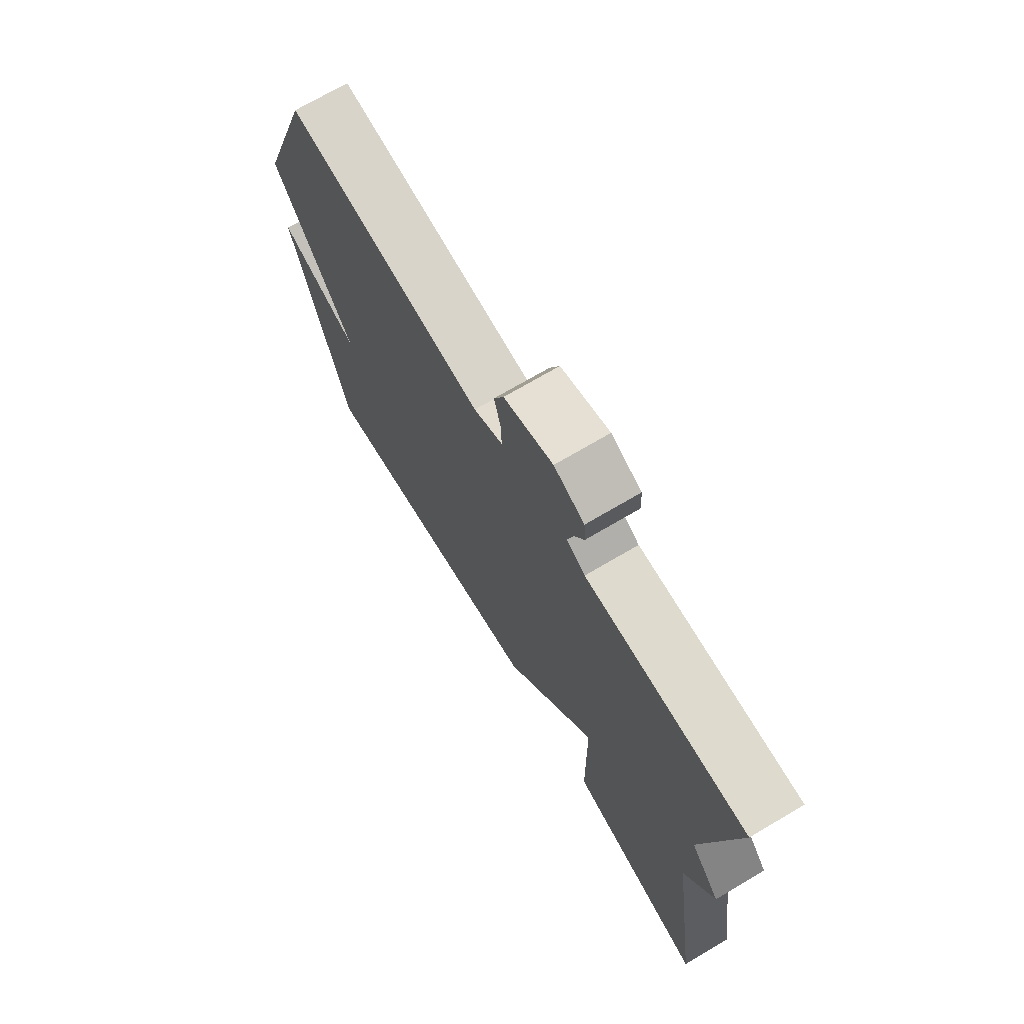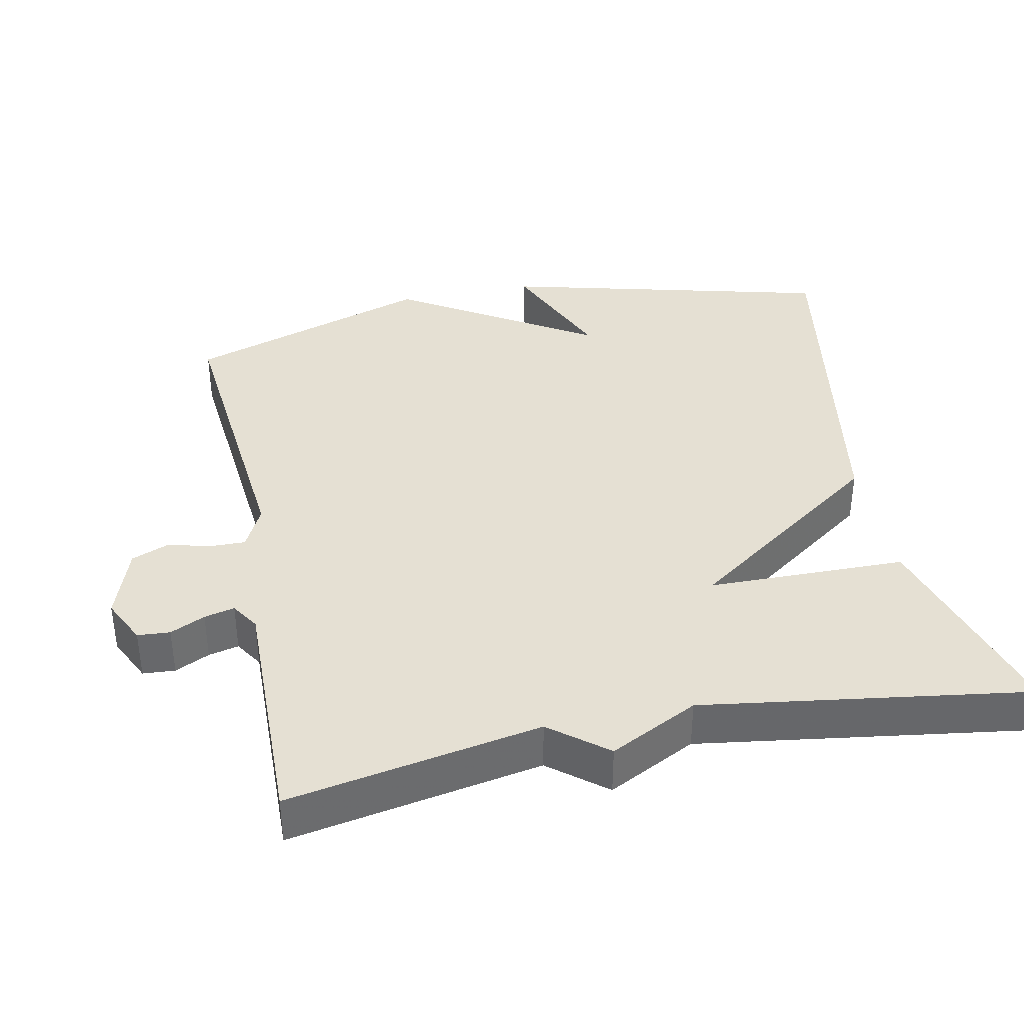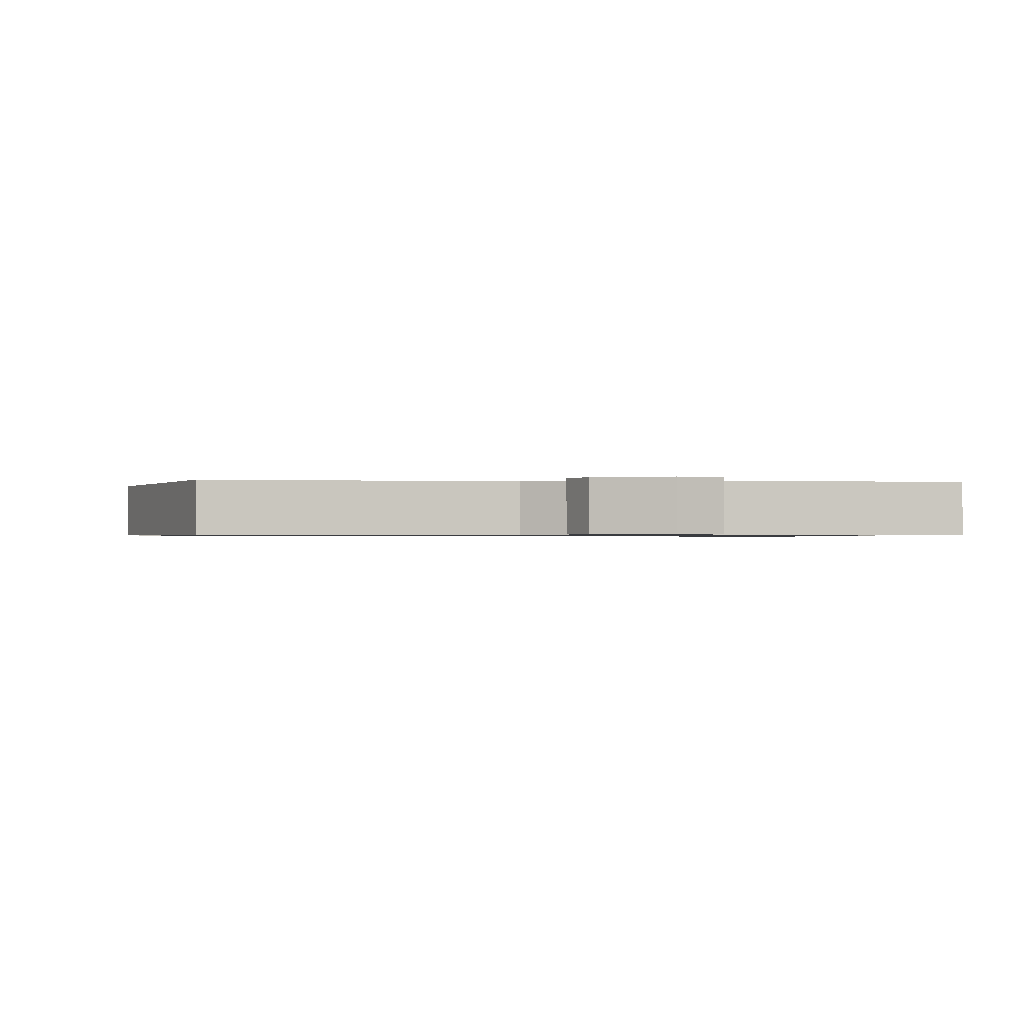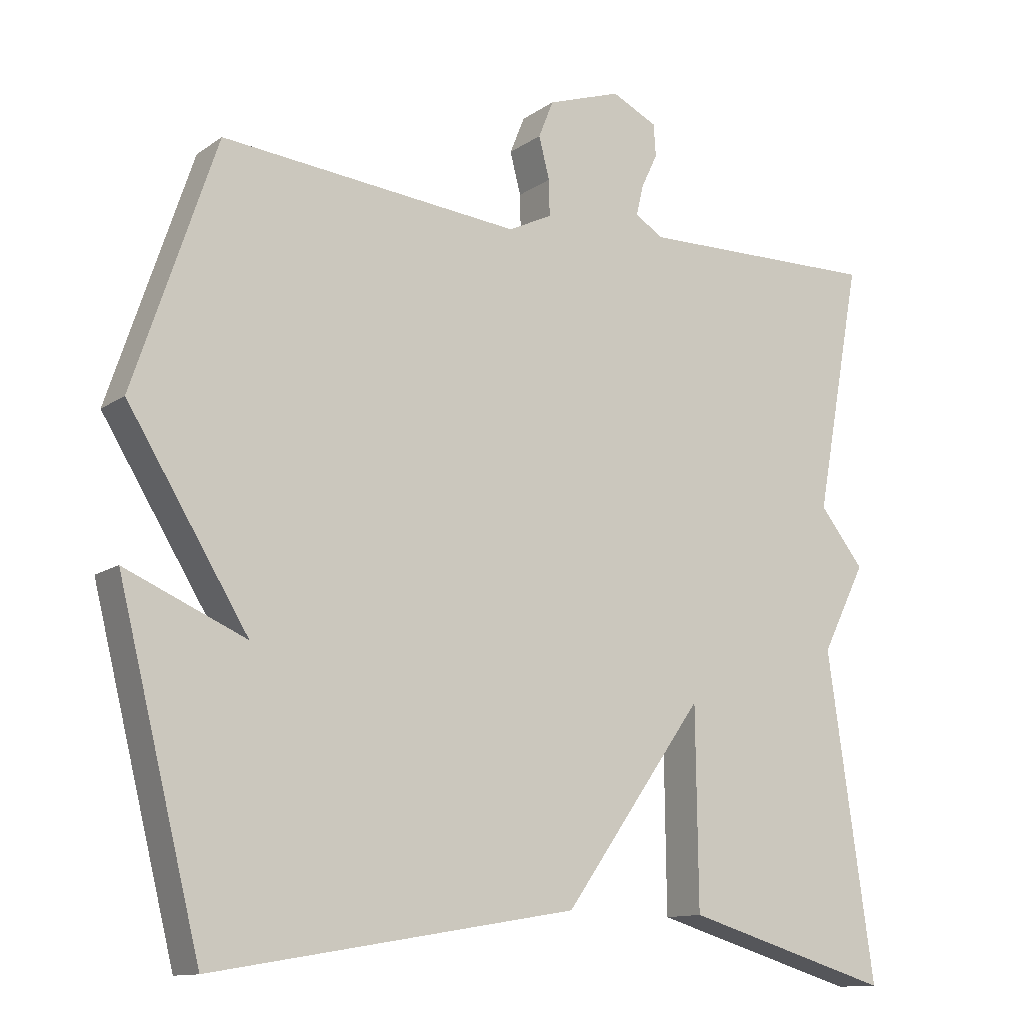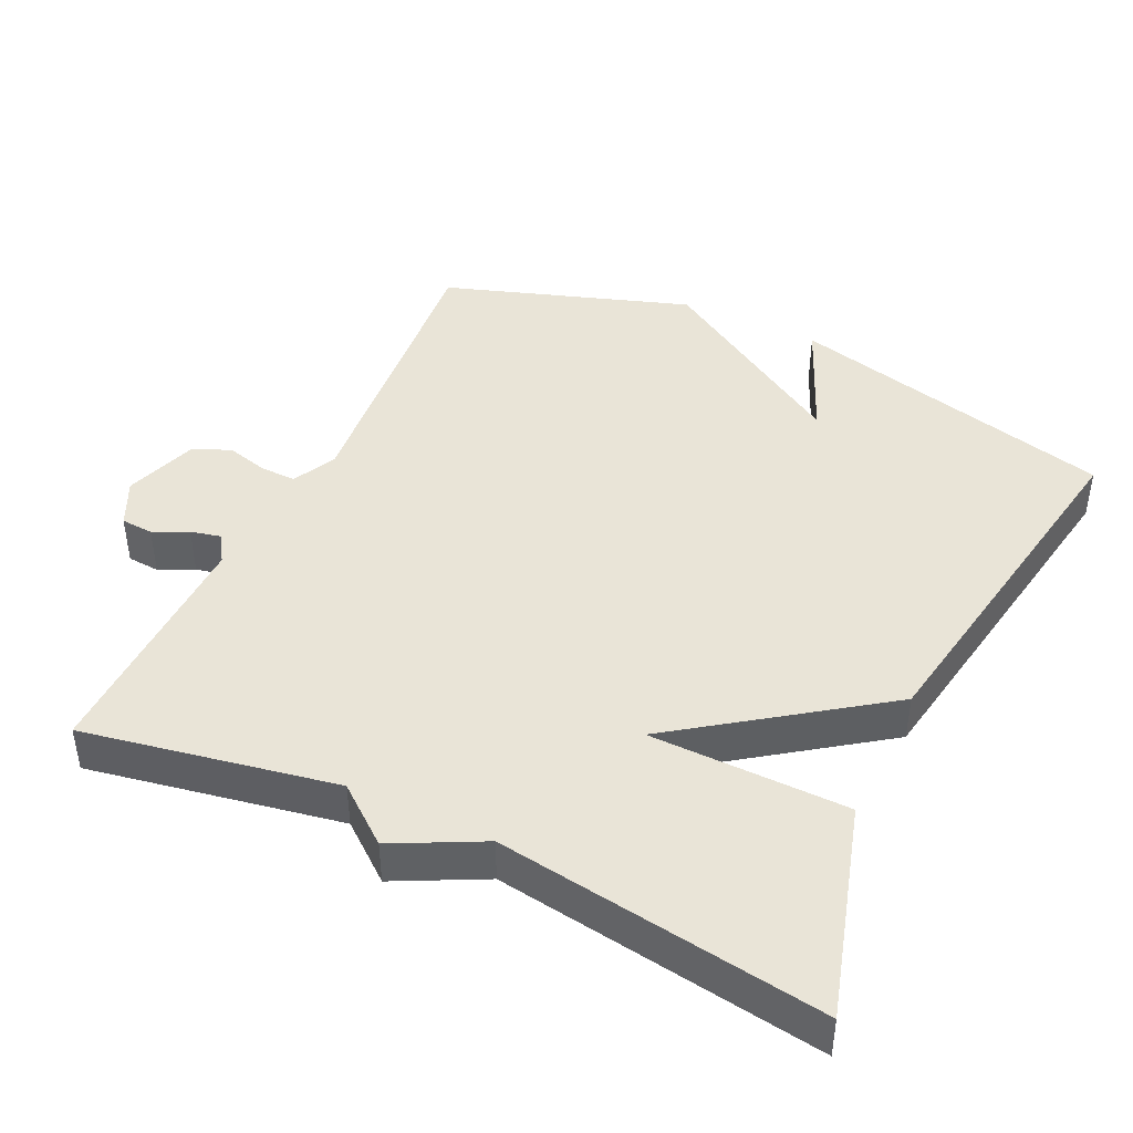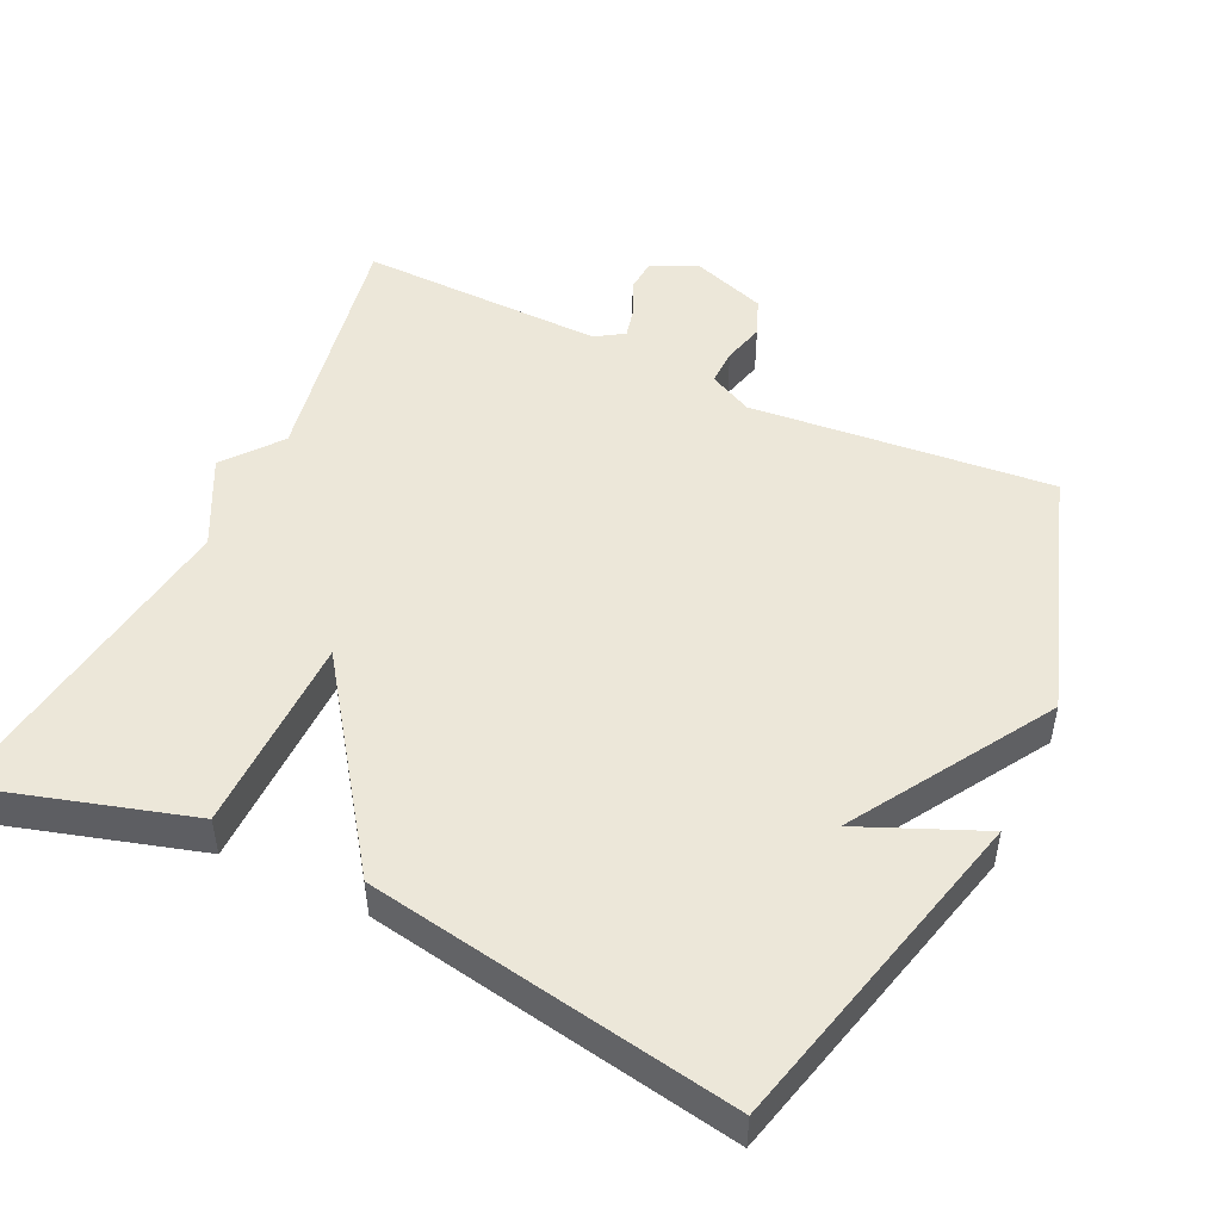
<metadata>
{"format":"obj","ext":"obj","renderer":"f3d","projection":"perspective","resolution":1024,"background":"white","views":[{"elev":71.9,"azim":59.5,"up":"+Z"},{"elev":38.0,"azim":78.5,"up":"+Y"},{"elev":-0.8,"azim":-5.4,"up":"+Y"},{"elev":-12.3,"azim":-32.9,"up":"+Z"},{"elev":43.5,"azim":115.4,"up":"+Y"},{"elev":49.6,"azim":-154.6,"up":"+Y"}]}
</metadata>
<code>
v 0.5 0.07 -0.5
v 0.208 0.07 -0.414
v 0.205 0.07 -0.139
v 0.008 0.07 -0.414
v -0.5 0.07 -0.5
v -0.615 0.07 -0.042
v -0.447 0.07 -0.114
v -0.615 0.07 0.158
v -0.5 0.07 0.5
v -0.082 0.07 0.46
v -0.021 0.07 0.49
v -0.022 0.07 0.54
v -0.037 0.07 0.598
v -0.016 0.07 0.65
v 0.087 0.07 0.685
v 0.151 0.07 0.654
v 0.154 0.07 0.609
v 0.131 0.07 0.561
v 0.121 0.07 0.519
v 0.16 0.07 0.494
v 0.5 0.07 0.5
v 0.435 0.07 0.151
v 0.497 0.07 0.073
v 0.435 0.07 -0.049
v 0.5 0 -0.5
v 0.208 0 -0.414
v 0.205 0 -0.139
v 0.008 0 -0.414
v -0.5 0 -0.5
v -0.615 0 -0.042
v -0.447 0 -0.114
v -0.615 0 0.158
v -0.5 0 0.5
v -0.082 0 0.46
v -0.021 0 0.49
v -0.022 0 0.54
v -0.037 0 0.598
v -0.016 0 0.65
v 0.087 0 0.685
v 0.151 0 0.654
v 0.154 0 0.609
v 0.131 0 0.561
v 0.121 0 0.519
v 0.16 0 0.494
v 0.5 0 0.5
v 0.435 0 0.151
v 0.497 0 0.073
v 0.435 0 -0.049
f 22 23 24
f 20 21 22
f 19 20 22 24
f 16 17 18
f 15 16 18
f 14 15 18
f 13 14 18
f 12 13 18
f 11 12 18 19
f 19 24 1
f 11 19 1
f 10 11 1
f 7 8 9 10
f 5 6 7
f 5 7 10
f 4 5 10
f 3 4 10
f 1 2 3
f 1 3 10
f 48 47 46
f 46 45 44
f 48 46 44 43
f 42 41 40
f 42 40 39
f 42 39 38
f 42 38 37
f 42 37 36
f 43 42 36 35
f 25 48 43
f 25 43 35
f 25 35 34
f 34 33 32 31
f 31 30 29
f 34 31 29
f 34 29 28
f 34 28 27
f 27 26 25
f 34 27 25
f 1 25 26 2
f 2 26 27 3
f 3 27 28 4
f 4 28 29 5
f 5 29 30 6
f 6 30 31 7
f 7 31 32 8
f 8 32 33 9
f 9 33 34 10
f 10 34 35 11
f 11 35 36 12
f 12 36 37 13
f 13 37 38 14
f 14 38 39 15
f 15 39 40 16
f 16 40 41 17
f 17 41 42 18
f 18 42 43 19
f 19 43 44 20
f 20 44 45 21
f 21 45 46 22
f 22 46 47 23
f 23 47 48 24
f 24 48 25 1

</code>
